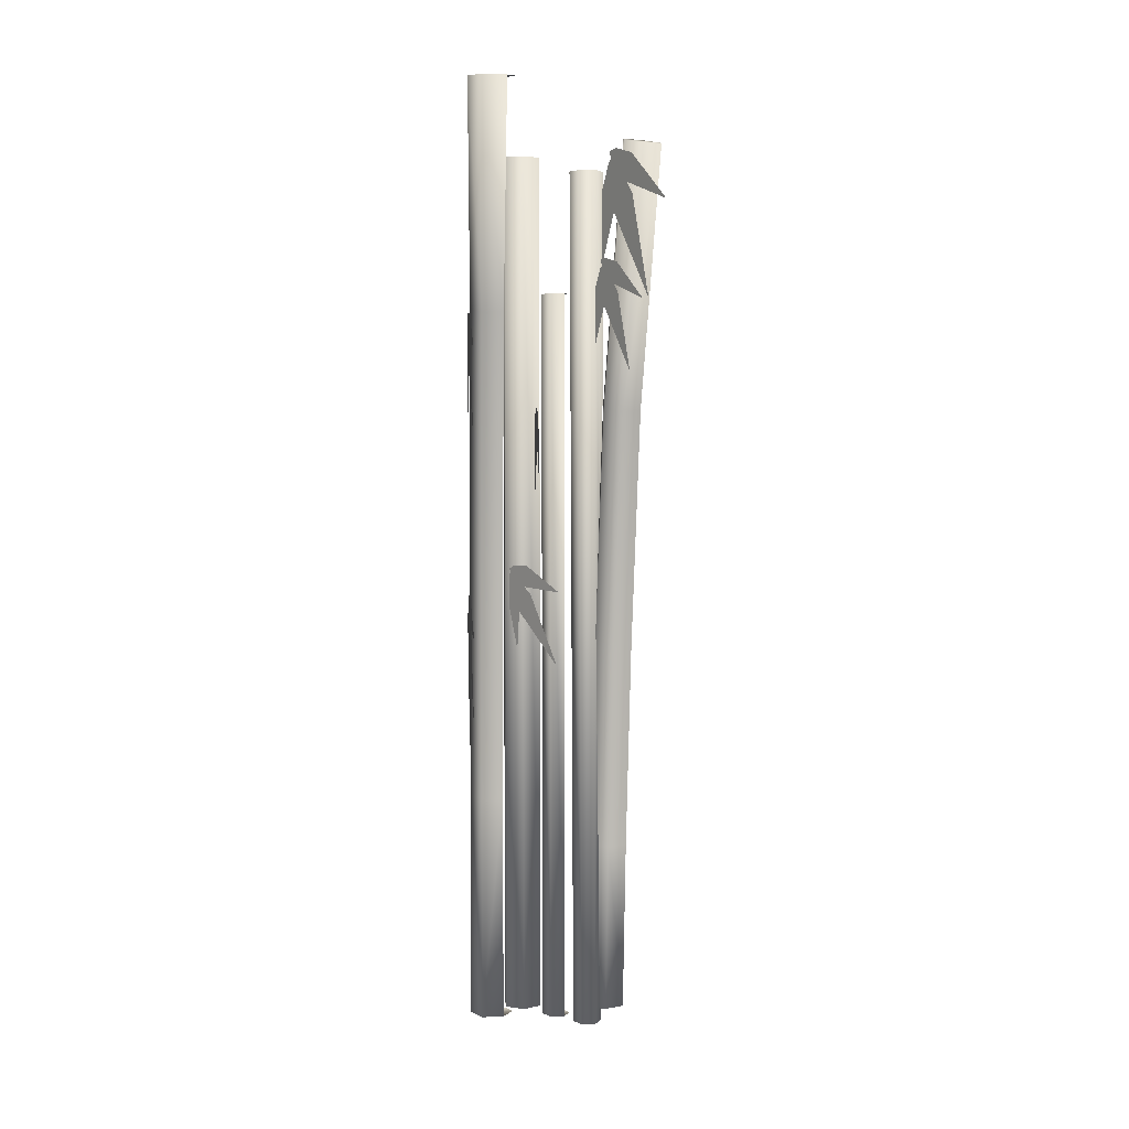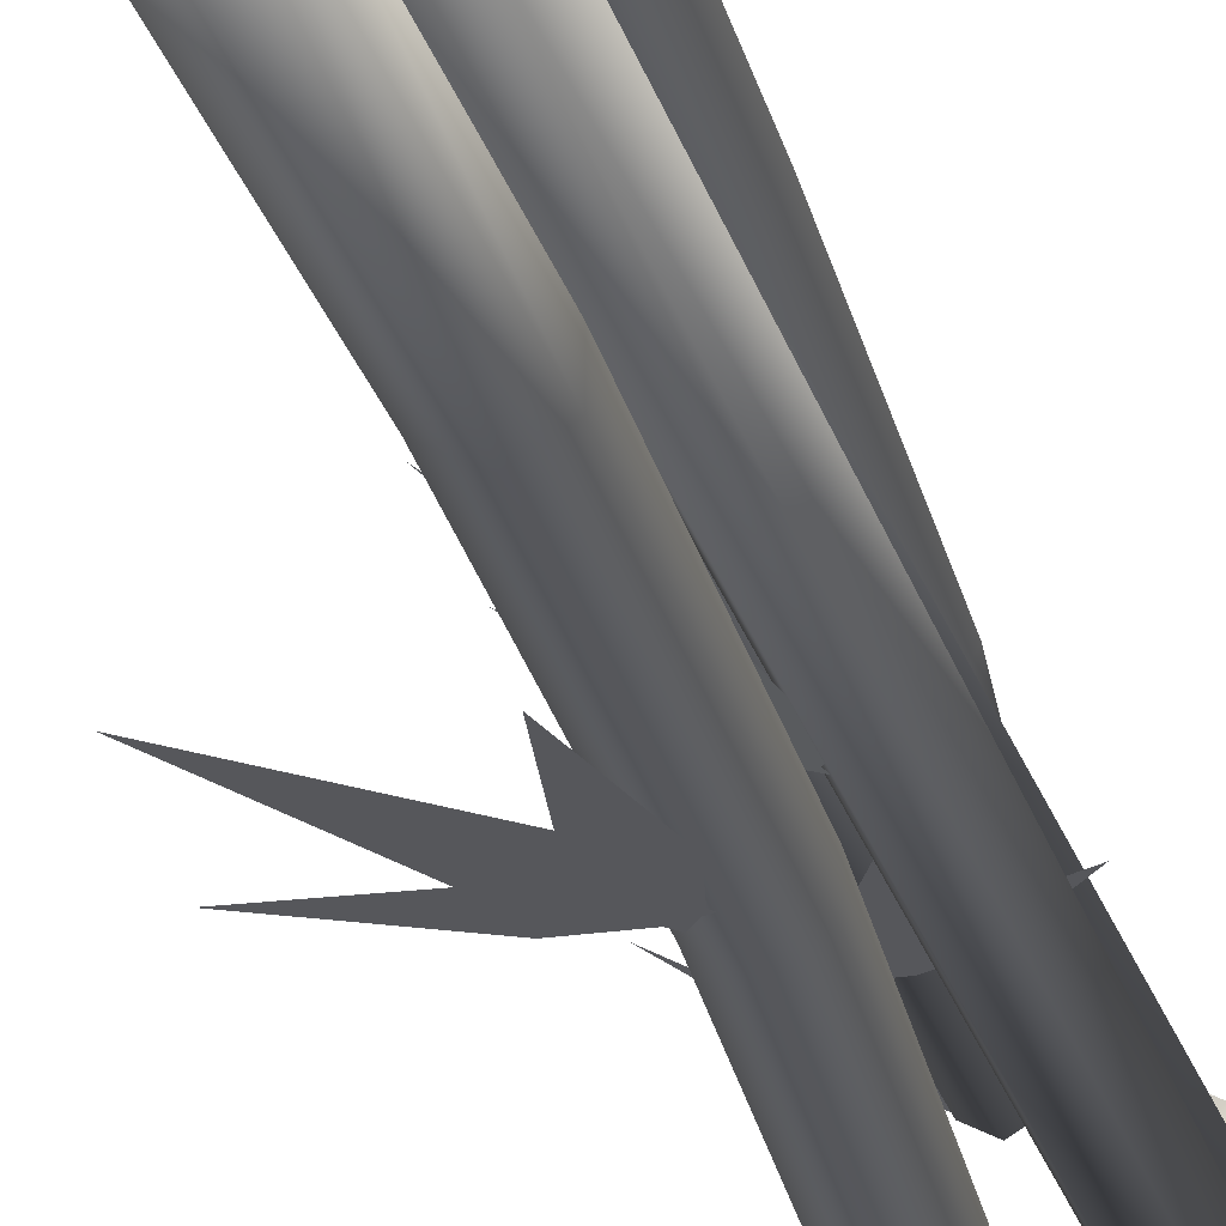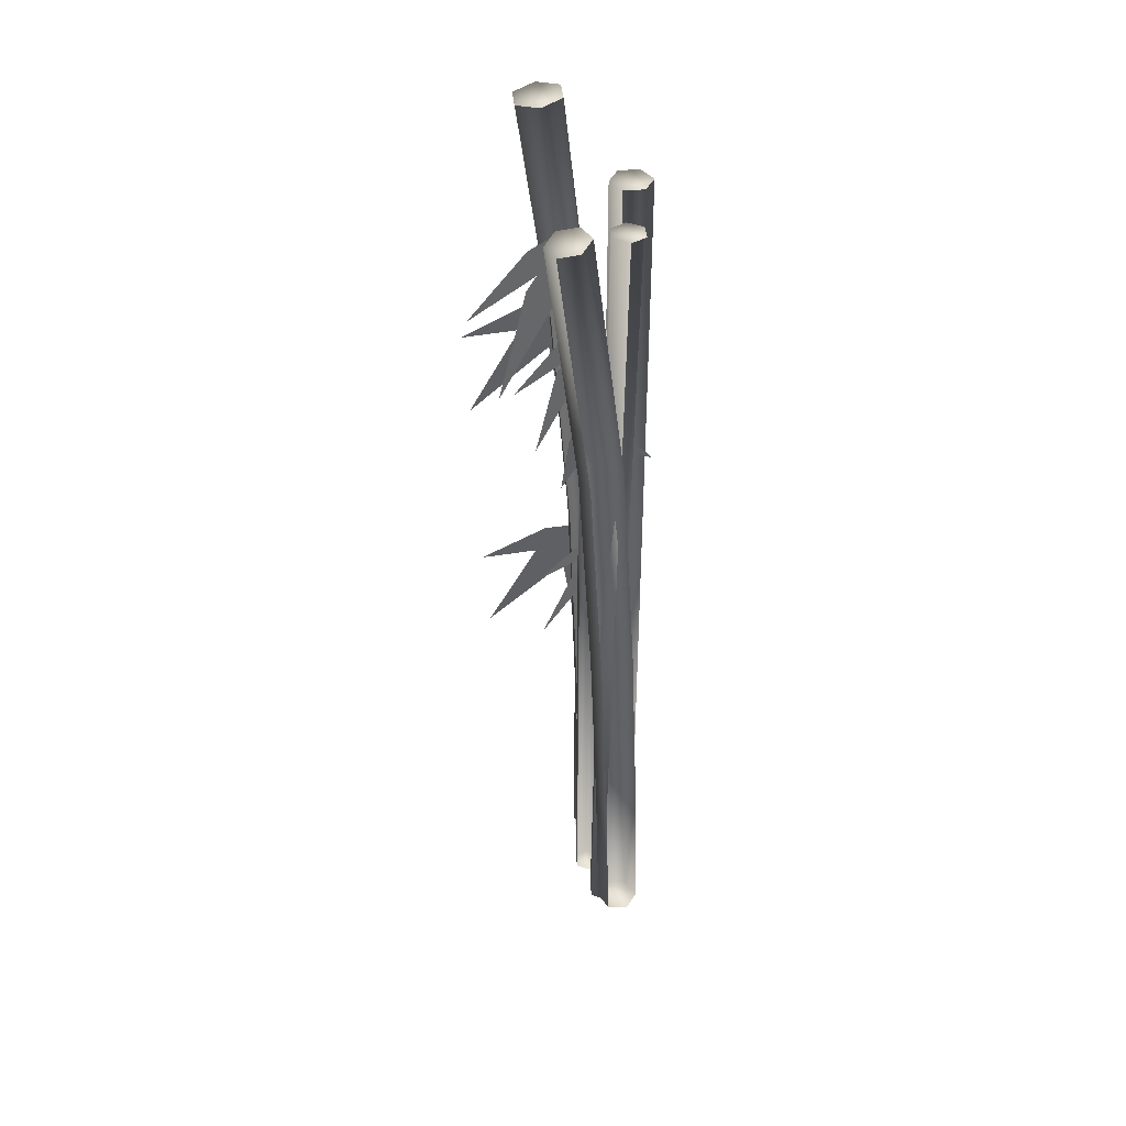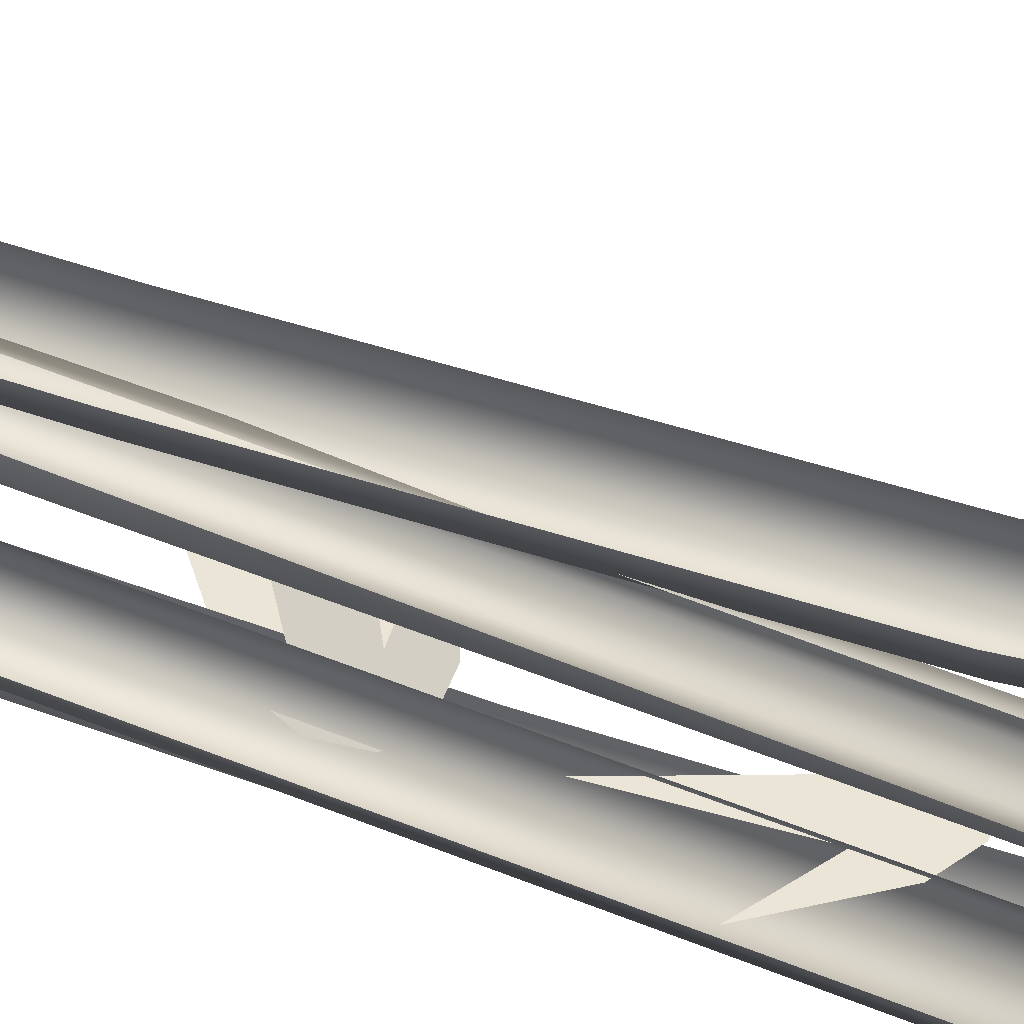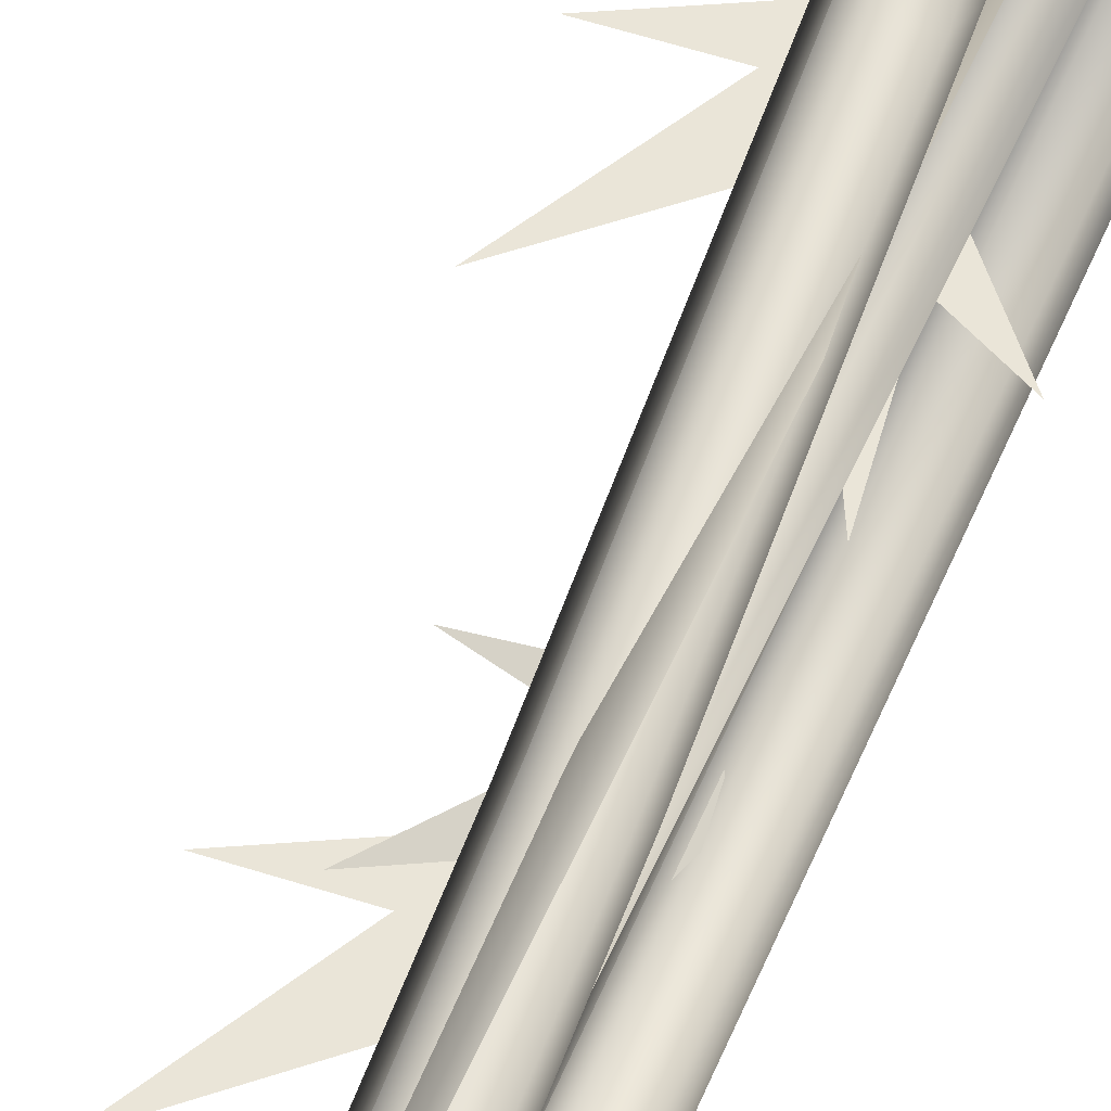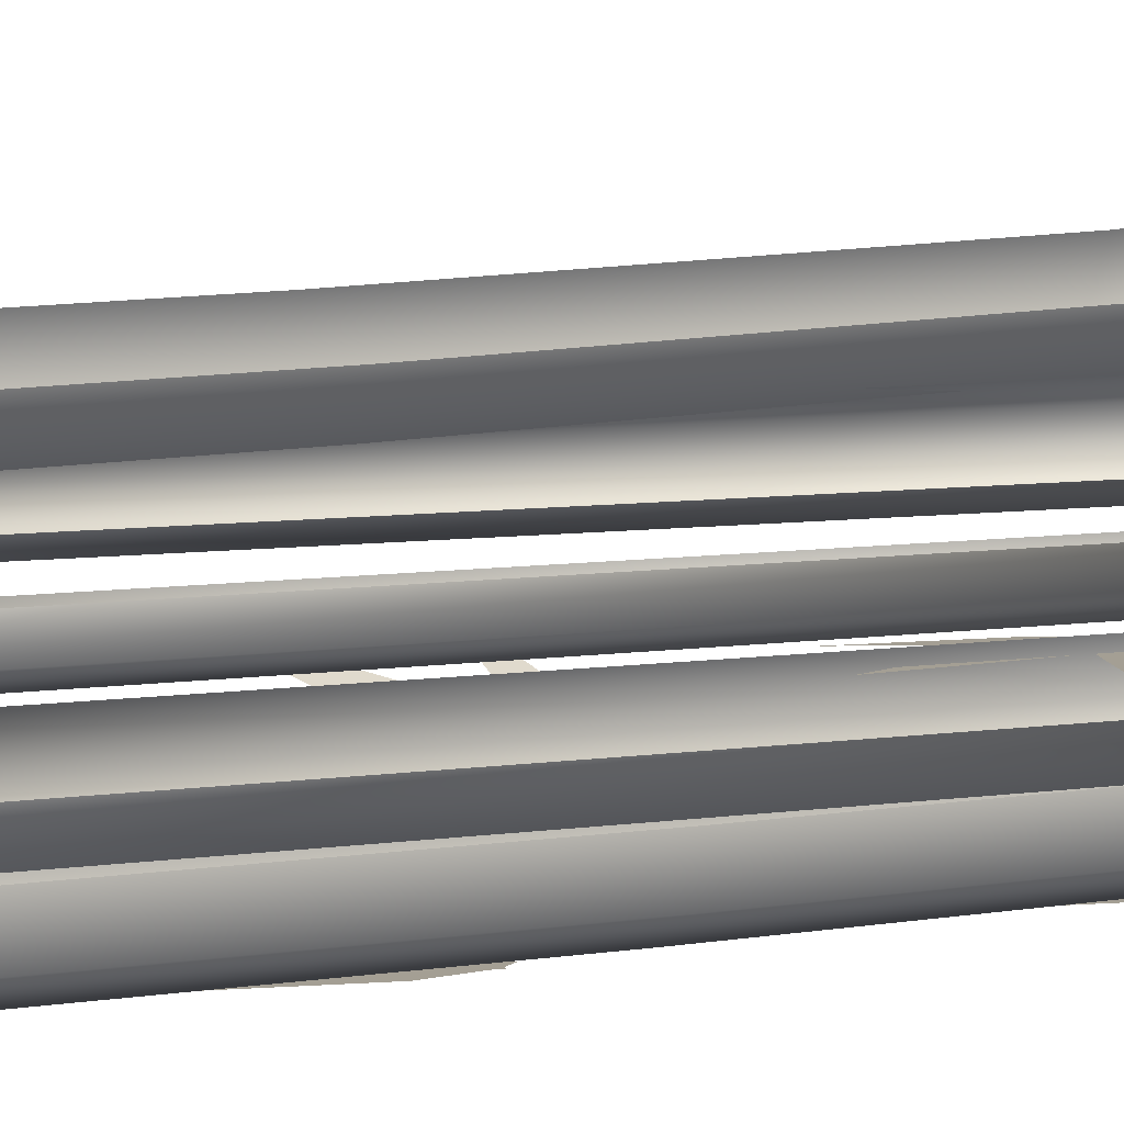
<metadata>
{"format":"obj","ext":"obj","renderer":"f3d","projection":"perspective","resolution":1024,"background":"white","views":[{"elev":4.3,"azim":-96.0,"up":"+Y"},{"elev":-27.1,"azim":15.2,"up":"+Z"},{"elev":41.0,"azim":-6.0,"up":"+Y"},{"elev":44.1,"azim":116.5,"up":"+Z"},{"elev":59.2,"azim":23.1,"up":"+Z"},{"elev":5.5,"azim":59.0,"up":"+Z"}]}
</metadata>
<code>
g wall_Bamboo4_R
v -0.0924 0.01247 0.1338
v -0.0924 4.299 0.05085
v -0.0924 4.299 0.1338
v -0.0924 0.01247 0.05085
v -0.02059 4.299 0.009392
v -0.02059 0.01247 0.009392
v 0.05122 4.299 0.1338
v 0.05122 0.01247 0.05085
v 0.05122 0.01247 0.1338
v 0.05122 4.299 0.05085
v -0.02059 0.01247 0.009392
v -0.02059 4.299 0.009392
v 0.05122 0.01247 0.05085
v -0.02059 0.01247 0.1752
v 0.05122 0.01247 0.1338
v -0.0924 0.01247 0.05085
v -0.02059 0.01247 0.009392
v -0.0924 0.01247 0.1338
v -0.0924 4.299 0.1338
v 0.05122 4.299 0.1338
v -0.02059 4.299 0.1752
v -0.02059 4.299 0.009392
v -0.0924 4.299 0.05085
v 0.05122 4.299 0.05085
v -0.04958 3.421 -0.01972
v 0.1679 2.997 -0.01972
v 0.1067 3.466 -0.01972
v -0.05579 3.577 -0.01972
v 0.02236 3.6 -0.01972
v -0.03062 3.633 -0.01972
v 0.0417 3.486 -0.01972
v 0.3436 3.344 -0.01972
v 0.1243 3.587 -0.01972
v -0.03843 3.588 -0.01972
v 0.002878 3.639 -0.01972
v -0.0487 3.637 -0.01972
v -0.1374 3.505 -0.01972
v -0.1842 3.167 -0.01972
v -0.01056 3.464 -0.01972
v -0.06562 3.613 -0.01972
v -0.002192 3.592 -0.01972
v -0.02161 3.639 -0.01972
v -0.06342 0.01247 -0.3522
v -0.05991 1.329 -0.2276
v -0.06342 0.01247 -0.2276
v -0.05991 1.329 -0.3522
v 0.04456 0.01247 -0.4146
v 0.04795 1.334 -0.4146
v -0.0009334 2.767 -0.4146
v -0.1086 2.759 -0.3522
v -0.1086 2.759 -0.2276
v -0.1101 4.197 -0.4146
v -0.2173 4.184 -0.3522
v -0.2723 5.507 -0.4339
v -0.2173 4.184 -0.2276
v -0.3961 5.492 -0.3619
v -0.3961 5.492 -0.2179
v 0.1525 0.01247 -0.3522
v 0.04795 1.334 -0.4146
v 0.04456 0.01247 -0.4146
v 0.1558 1.339 -0.3522
v 0.1525 0.01247 -0.2276
v 0.1558 1.339 -0.2276
v 0.1067 2.775 -0.2276
v 0.1067 2.775 -0.3522
v -0.0009334 2.767 -0.4146
v -0.002913 4.209 -0.2276
v -0.002913 4.209 -0.3522
v -0.1485 5.521 -0.2179
v -0.1101 4.197 -0.4146
v -0.1485 5.521 -0.3619
v -0.2723 5.507 -0.4339
v 0.1525 0.01247 -0.3522
v 0.04456 0.01247 -0.1652
v 0.1525 0.01247 -0.2276
v -0.06342 0.01247 -0.3522
v 0.04456 0.01247 -0.4146
v -0.06342 0.01247 -0.2276
v -0.2723 5.507 -0.4339
v -0.3961 5.492 -0.2179
v -0.3961 5.492 -0.3619
v -0.1485 5.521 -0.2179
v -0.1485 5.521 -0.3619
v -0.2723 5.507 -0.1459
v -0.1923 3.887 -0.43
v -0.3656 4.016 -0.43
v -0.6723 3.456 -0.43
v -0.1077 4.08 -0.43
v -0.1944 4.144 -0.43
v -0.1118 4.162 -0.43
v -0.2631 4.007 -0.43
v -0.3168 4.172 -0.43
v -0.7104 3.968 -0.43
v -0.1127 4.098 -0.43
v -0.1396 4.18 -0.43
v -0.07589 4.154 -0.43
v -0.0502 3.983 -0.43
v -0.2288 3.991 -0.43
v -0.1571 3.539 -0.43
v -0.08725 4.151 -0.43
v -0.1765 4.155 -0.43
v -0.1296 4.204 -0.43
v -0.1132 2.254 -0.4261
v -0.2866 2.383 -0.4261
v -0.5932 1.823 -0.4261
v -0.02869 2.447 -0.4261
v -0.1153 2.511 -0.4261
v -0.03278 2.529 -0.4261
v -0.1841 2.374 -0.4261
v -0.2377 2.539 -0.4261
v -0.6314 2.335 -0.4261
v -0.03371 2.465 -0.4261
v -0.06054 2.547 -0.4261
v 0.003125 2.521 -0.4261
v 0.02882 2.35 -0.4261
v -0.1498 2.358 -0.4261
v -0.07808 1.906 -0.4261
v -0.008235 2.518 -0.4261
v -0.09753 2.522 -0.4261
v -0.05055 2.571 -0.4261
v -0.2528 4.297 0.4271
v -0.3705 3.841 0.482
v -0.1187 4.23 0.3646
v -0.1593 4.417 0.3835
v -0.0922 4.384 0.3522
v -0.1073 4.443 0.3592
v -0.1492 4.308 0.3788
v -0.0337 4.008 0.3249
v -0.03003 4.331 0.3232
v -0.1396 4.436 0.3743
v -0.08002 4.447 0.3465
v -0.116 4.479 0.3633
v -0.2467 4.471 0.4242
v -0.489 4.249 0.5372
v -0.1862 4.359 0.396
v -0.1309 4.505 0.3702
v -0.1006 4.449 0.3561
v -0.08485 4.496 0.3488
v 0.05611 -0.06677 0.3717
v 0.03808 5.027 0.339
v 0.1252 5.027 0.3893
v -0.0157 -0.06677 0.3302
v 0.03808 5.027 0.2384
v -0.0157 -0.06677 0.2473
v 0.2123 5.027 0.2384
v 0.05611 -0.06677 0.2058
v 0.1279 -0.06677 0.2473
v 0.1252 5.027 0.1882
v -0.0157 -0.06677 0.2473
v 0.03808 5.027 0.2384
v 0.05611 -0.06677 0.2058
v 0.1279 -0.06677 0.3302
v 0.1279 -0.06677 0.2473
v -0.0157 -0.06677 0.3302
v -0.0157 -0.06677 0.2473
v 0.05611 -0.06677 0.3717
v 0.1252 5.027 0.3893
v 0.2123 5.027 0.2384
v 0.2123 5.027 0.339
v 0.03808 5.027 0.2384
v 0.03808 5.027 0.339
v 0.1252 5.027 0.1882
v -0.07238 2.544 -0.06291
v -0.3012 2.146 0.0692
v 0.0322 2.438 -0.1233
v 0.04516 2.63 -0.1308
v 0.09745 2.577 -0.161
v 0.09935 2.638 -0.1621
v 0.02078 2.53 -0.1167
v 0.04624 2.207 -0.1314
v 0.1355 2.514 -0.1829
v 0.06357 2.649 -0.1414
v 0.1209 2.641 -0.1745
v 0.09658 2.683 -0.1605
v -0.03799 2.71 -0.08277
v -0.3181 2.575 0.07894
v -0.01256 2.584 -0.09745
v 0.07673 2.706 -0.149
v 0.08944 2.643 -0.1563
v 0.1163 2.683 -0.1719
v 0.1296 0.01247 0.01063
v 0.07019 5.106 -0.09231
v 0.1296 5.106 0.01063
v 0.07019 0.01247 -0.09231
v 0.1296 5.106 -0.1952
v 0.1296 0.01247 -0.1952
v 0.3079 5.106 -0.09231
v 0.2485 0.01247 -0.1952
v 0.3079 0.01247 -0.09231
v 0.2485 5.106 -0.1952
v 0.1296 0.01247 -0.1952
v 0.1296 5.106 -0.1952
v 0.2485 0.01247 -0.1952
v 0.2485 0.01247 0.01063
v 0.3079 0.01247 -0.09231
v 0.07019 0.01247 -0.09231
v 0.1296 0.01247 -0.1952
v 0.1296 0.01247 0.01063
v 0.1296 5.106 0.01063
v 0.3079 5.106 -0.09231
v 0.2485 5.106 0.01063
v 0.1296 5.106 -0.1952
v 0.07019 5.106 -0.09231
v 0.2485 5.106 -0.1952
v 0.2411 1.018 0.4315
v 0.2161 0.01247 0.3056
v 0.2688 0.01247 0.4186
v 0.1884 1.018 0.3185
v 0.09187 0.01247 0.2947
v 0.06428 1.015 0.3076
v 0.01604 2.198 0.3301
v 0.14 2.205 0.3411
v 0.1927 2.205 0.4541
v -0.06944 3.63 0.37
v 0.05412 3.642 0.3811
v -0.2619 5.163 0.4597
v 0.1068 3.642 0.4941
v -0.1401 5.186 0.4717
v -0.08738 5.186 0.5847
v 0.06428 1.015 0.3076
v 0.02035 0.01247 0.3969
v 0.09187 0.01247 0.2947
v -0.007188 1.012 0.4097
v 0.07304 0.01247 0.5099
v 0.0455 1.012 0.5227
v -0.002573 2.191 0.5451
v -0.05527 2.191 0.4321
v 0.01604 2.198 0.3301
v -0.08761 3.618 0.5848
v -0.1403 3.618 0.4718
v -0.2783 5.14 0.6737
v -0.06944 3.63 0.37
v -0.331 5.14 0.5607
v -0.2619 5.163 0.4597
v 0.2161 0.01247 0.3056
v 0.1973 0.01247 0.5207
v 0.2688 0.01247 0.4186
v 0.02035 0.01247 0.3969
v 0.09187 0.01247 0.2947
v 0.07304 0.01247 0.5099
v -0.2783 5.14 0.6737
v -0.08738 5.186 0.5847
v -0.1565 5.163 0.6857
v -0.2619 5.163 0.4597
v -0.331 5.14 0.5607
v -0.1401 5.186 0.4717
v -0.4102 4.844 0.4877
v -0.5644 4.247 0.5595
v -0.2346 4.757 0.4058
v -0.2877 5.002 0.4305
v -0.1999 4.959 0.3896
v -0.2196 5.036 0.3988
v -0.2746 4.859 0.4244
v -0.1233 4.466 0.3538
v -0.1185 4.889 0.3516
v -0.262 5.027 0.4185
v -0.1839 5.041 0.3821
v -0.2311 5.083 0.4041
v -0.4022 5.072 0.4839
v -0.7196 4.782 0.6319
v -0.3229 4.926 0.4469
v -0.2505 5.117 0.4132
v -0.2109 5.044 0.3947
v -0.1902 5.105 0.3851
g wall_Bamboo4_R_0
f 3 2 1
f 4 1 2
f 2 5 4
f 6 4 5
f 9 8 7
f 10 7 8
f 8 11 10
f 12 10 11
f 15 14 13
f 14 16 13
f 13 16 17
f 18 16 14
f 21 20 19
f 20 22 19
f 19 22 23
f 24 22 20
f 27 26 25
f 25 28 27
f 29 27 28
f 30 29 28
f 33 32 31
f 31 34 33
f 35 33 34
f 36 35 34
f 39 38 37
f 37 40 39
f 41 39 40
f 42 41 40
f 45 44 43
f 46 43 44
f 43 46 47
f 48 47 46
f 48 46 49
f 46 44 50
f 50 49 46
f 51 50 44
f 49 50 52
f 50 51 53
f 53 52 50
f 52 53 54
f 55 53 51
f 56 54 53
f 53 55 56
f 57 56 55
f 60 59 58
f 61 58 59
f 58 61 62
f 63 62 61
f 63 61 64
f 61 59 65
f 65 64 61
f 66 65 59
f 64 65 67
f 65 66 68
f 68 67 65
f 67 68 69
f 70 68 66
f 71 69 68
f 68 70 71
f 72 71 70
f 75 74 73
f 74 76 73
f 73 76 77
f 78 76 74
f 81 80 79
f 80 82 79
f 79 82 83
f 84 82 80
f 87 86 85
f 85 86 88
f 89 88 86
f 89 90 88
f 93 92 91
f 91 92 94
f 95 94 92
f 95 96 94
f 99 98 97
f 97 98 100
f 101 100 98
f 101 102 100
f 105 104 103
f 103 104 106
f 107 106 104
f 107 108 106
f 111 110 109
f 109 110 112
f 113 112 110
f 113 114 112
f 117 116 115
f 115 116 118
f 119 118 116
f 119 120 118
f 123 122 121
f 121 124 123
f 125 123 124
f 126 125 124
f 129 128 127
f 127 130 129
f 131 129 130
f 132 131 130
f 135 134 133
f 133 136 135
f 137 135 136
f 138 137 136
f 141 140 139
f 142 139 140
f 140 143 142
f 144 142 143
f 147 146 145
f 148 145 146
f 146 149 148
f 150 148 149
f 153 152 151
f 152 154 151
f 151 154 155
f 156 154 152
f 159 158 157
f 158 160 157
f 157 160 161
f 162 160 158
f 165 164 163
f 163 166 165
f 167 165 166
f 168 167 166
f 171 170 169
f 169 172 171
f 173 171 172
f 174 173 172
f 177 176 175
f 175 178 177
f 179 177 178
f 180 179 178
f 183 182 181
f 184 181 182
f 182 185 184
f 186 184 185
f 189 188 187
f 190 187 188
f 188 191 190
f 192 190 191
f 195 194 193
f 194 196 193
f 193 196 197
f 198 196 194
f 201 200 199
f 200 202 199
f 199 202 203
f 204 202 200
f 207 206 205
f 208 205 206
f 206 209 208
f 210 208 209
f 210 211 208
f 208 212 205
f 212 208 211
f 213 205 212
f 211 214 212
f 212 215 213
f 215 212 214
f 214 216 215
f 217 213 215
f 218 215 216
f 215 218 217
f 219 217 218
f 222 221 220
f 223 220 221
f 221 224 223
f 225 223 224
f 225 226 223
f 223 227 220
f 227 223 226
f 228 220 227
f 226 229 227
f 227 230 228
f 230 227 229
f 229 231 230
f 232 228 230
f 233 230 231
f 230 233 232
f 234 232 233
f 237 236 235
f 236 238 235
f 235 238 239
f 240 238 236
f 243 242 241
f 242 244 241
f 241 244 245
f 246 244 242
f 249 248 247
f 247 250 249
f 251 249 250
f 252 251 250
f 255 254 253
f 253 256 255
f 257 255 256
f 258 257 256
f 261 260 259
f 259 262 261
f 263 261 262
f 264 263 262

</code>
